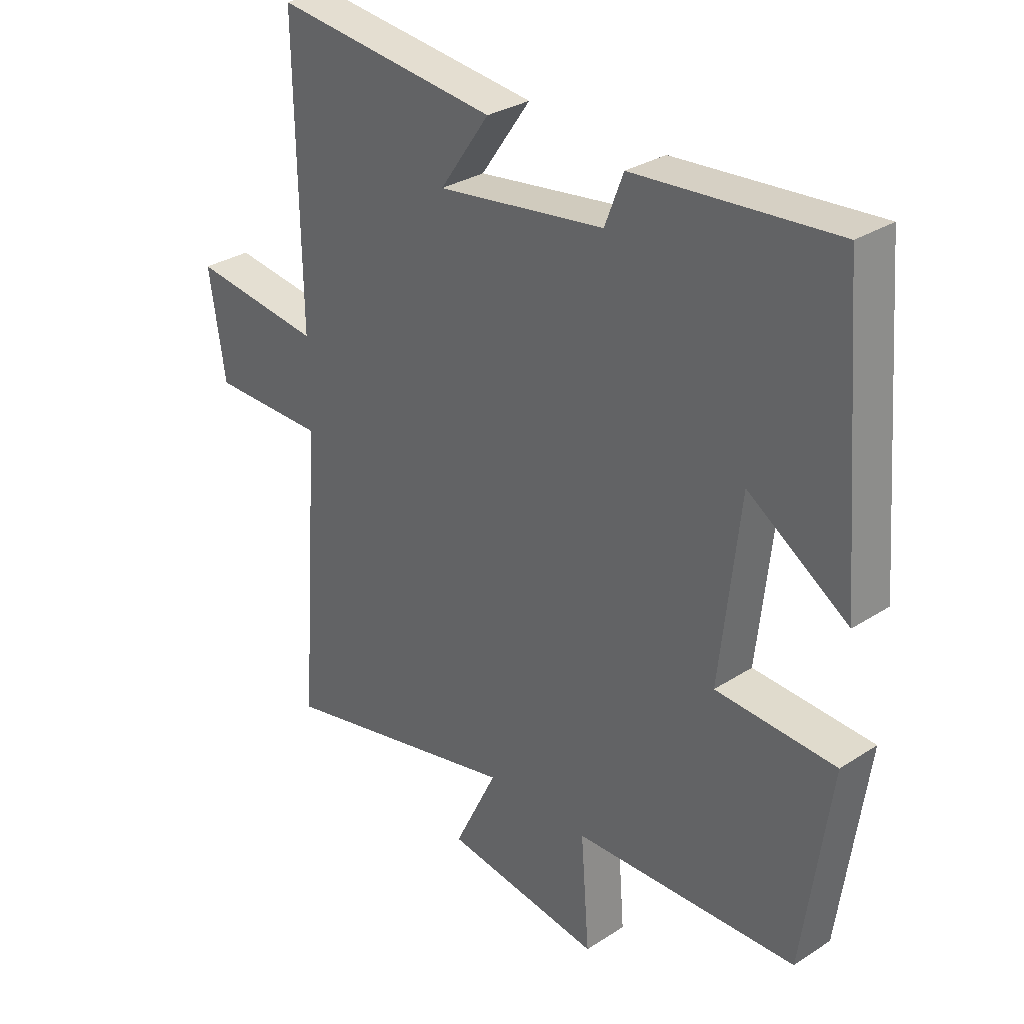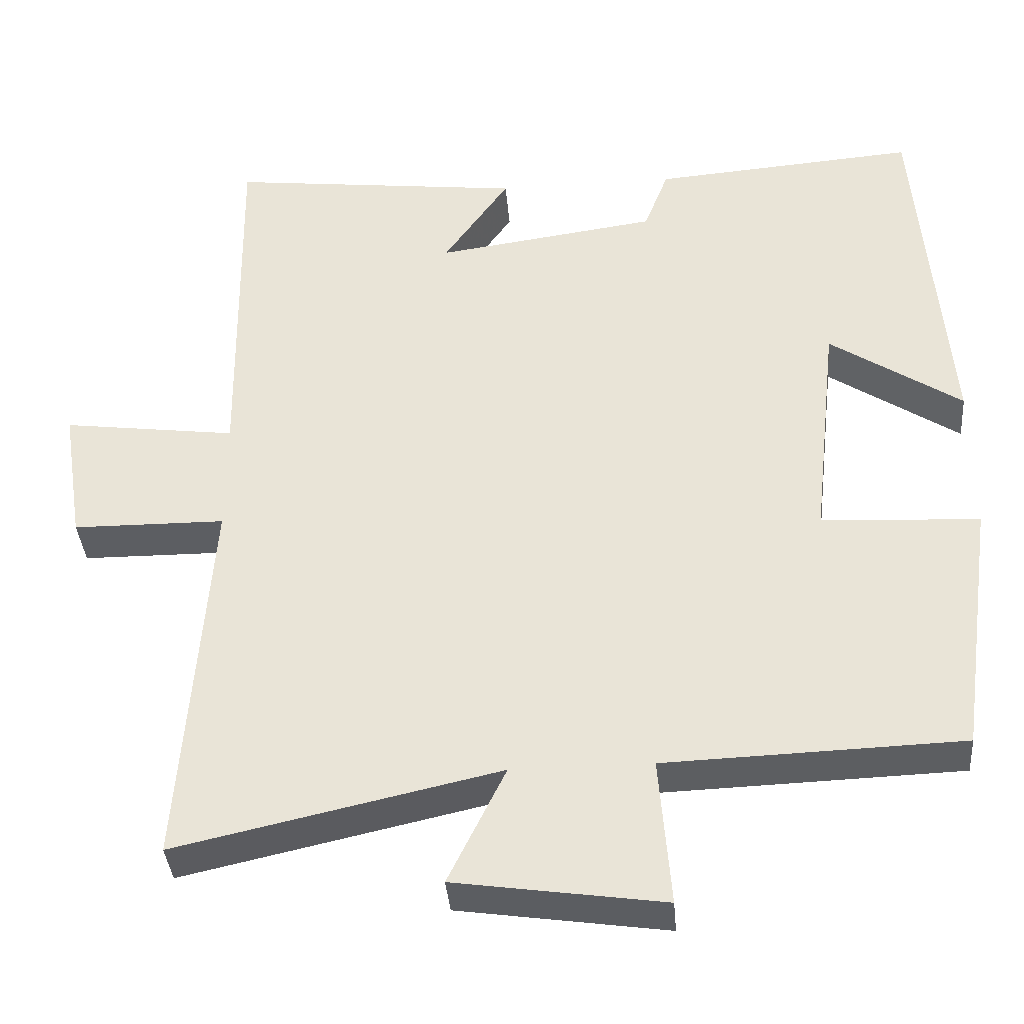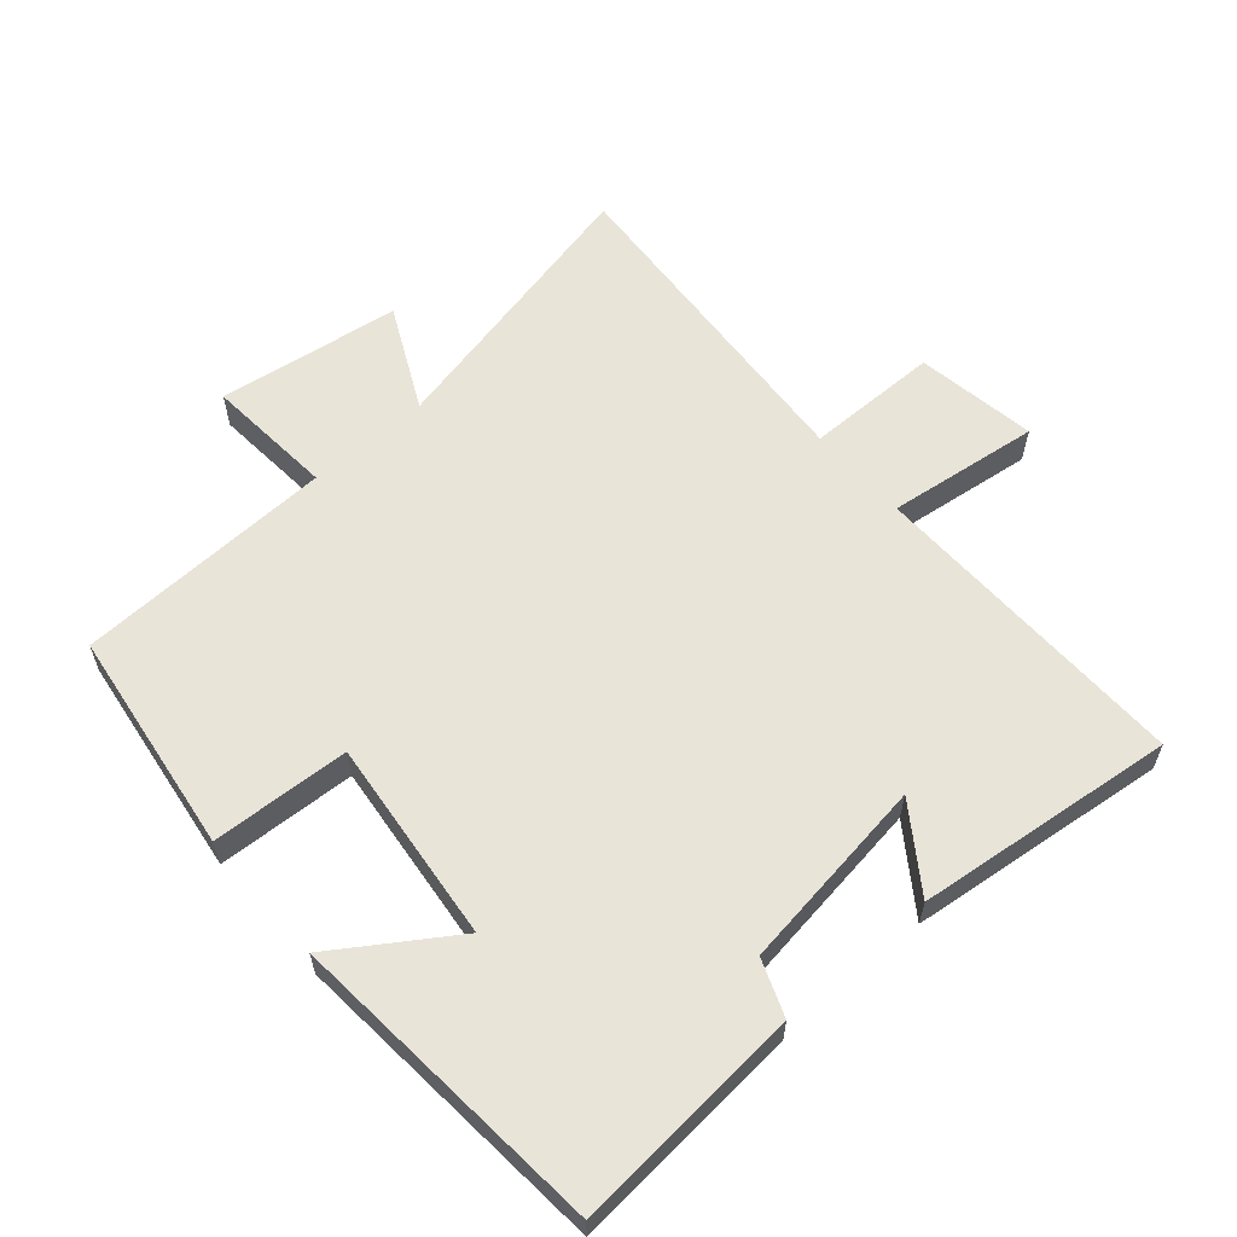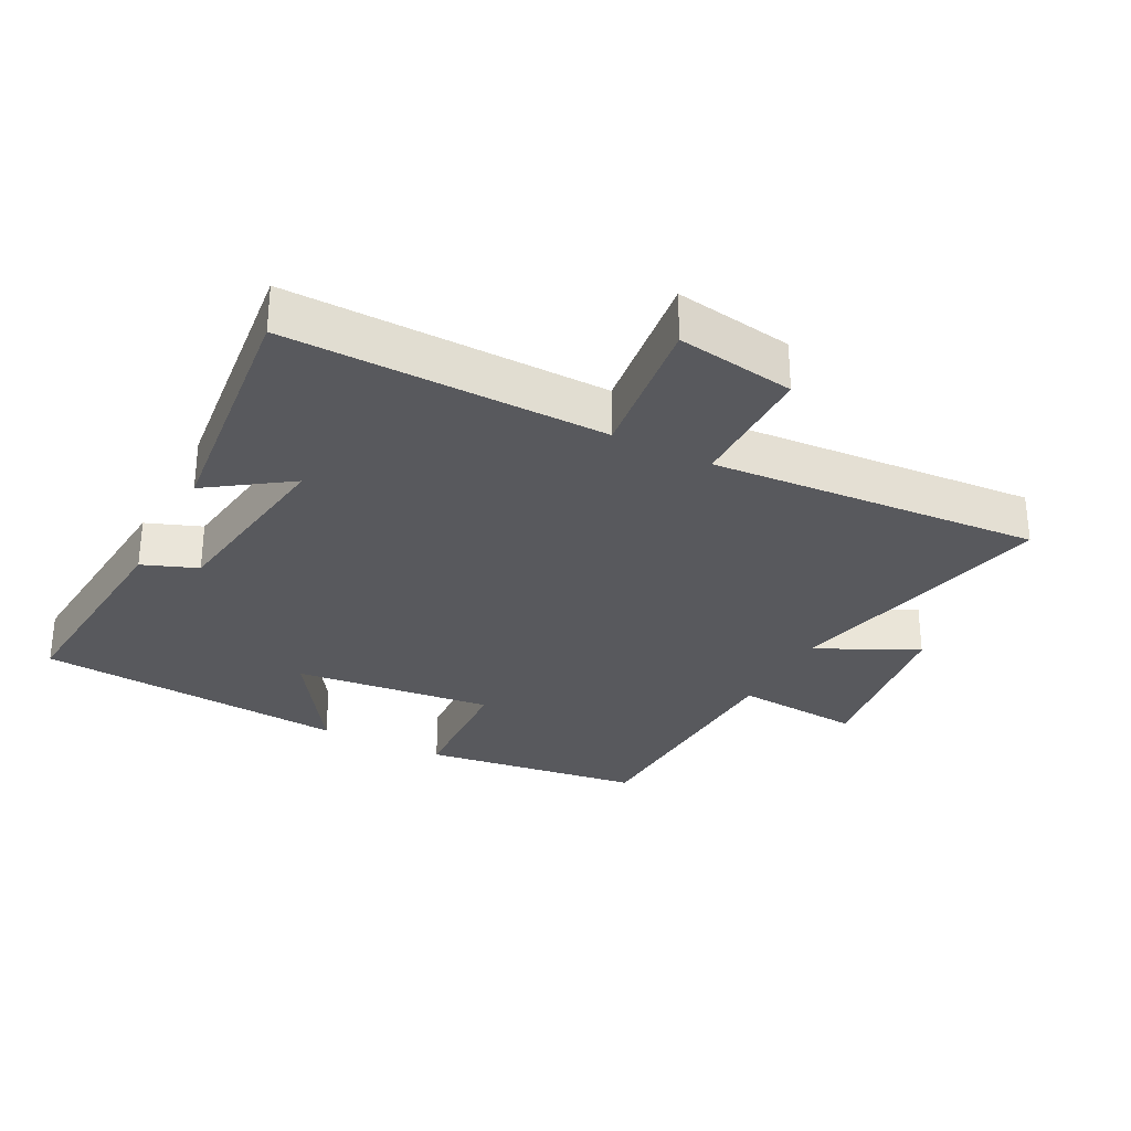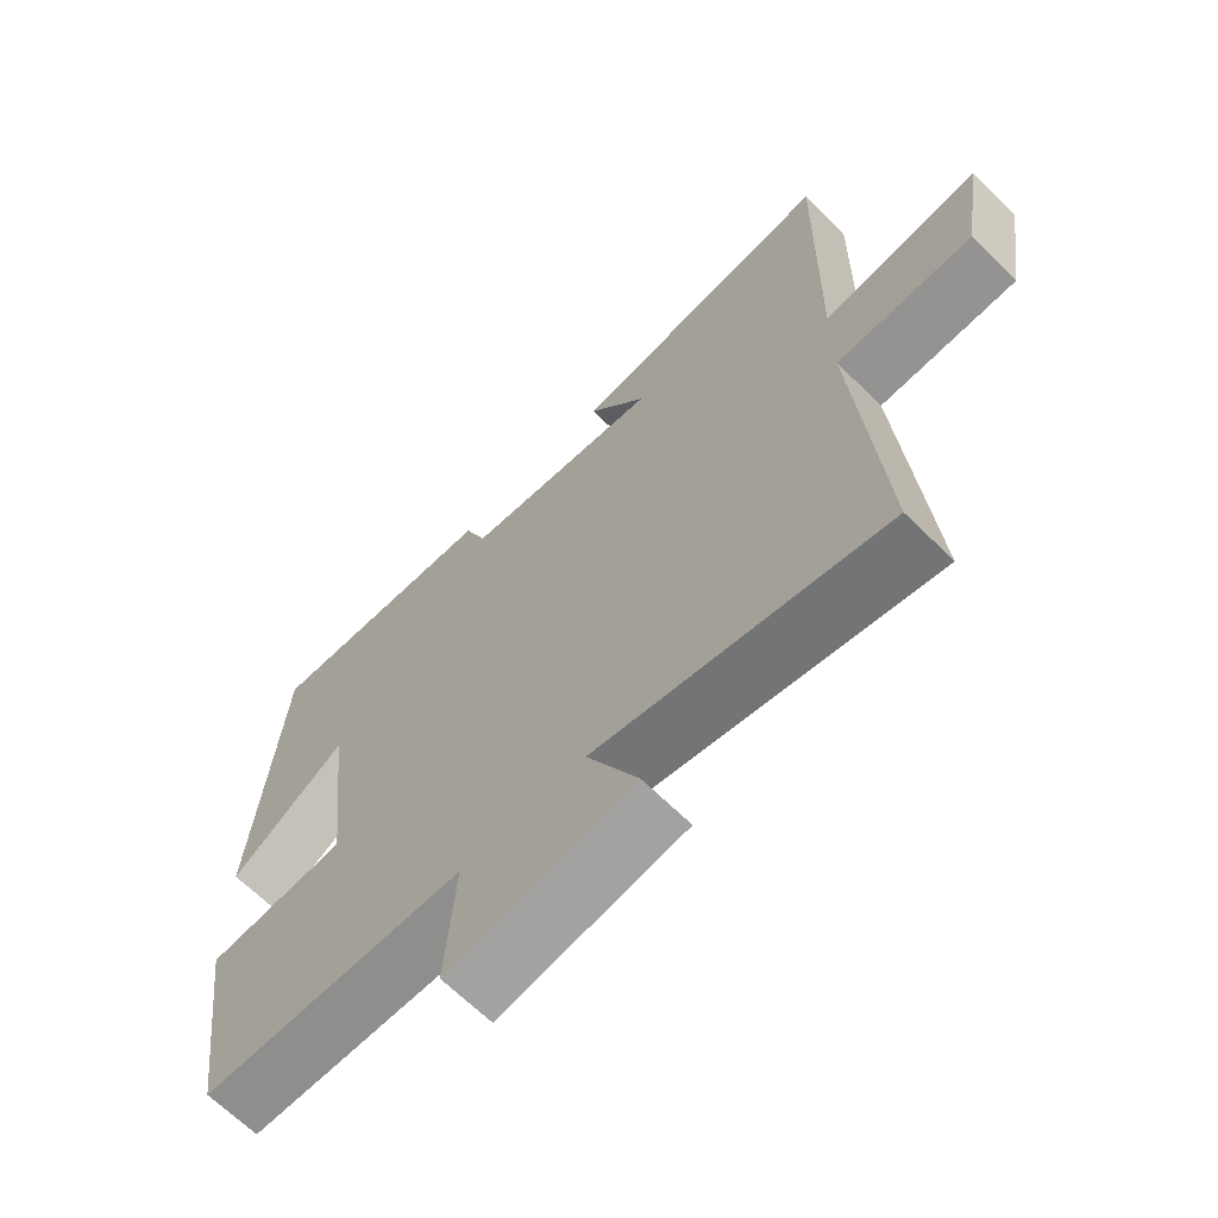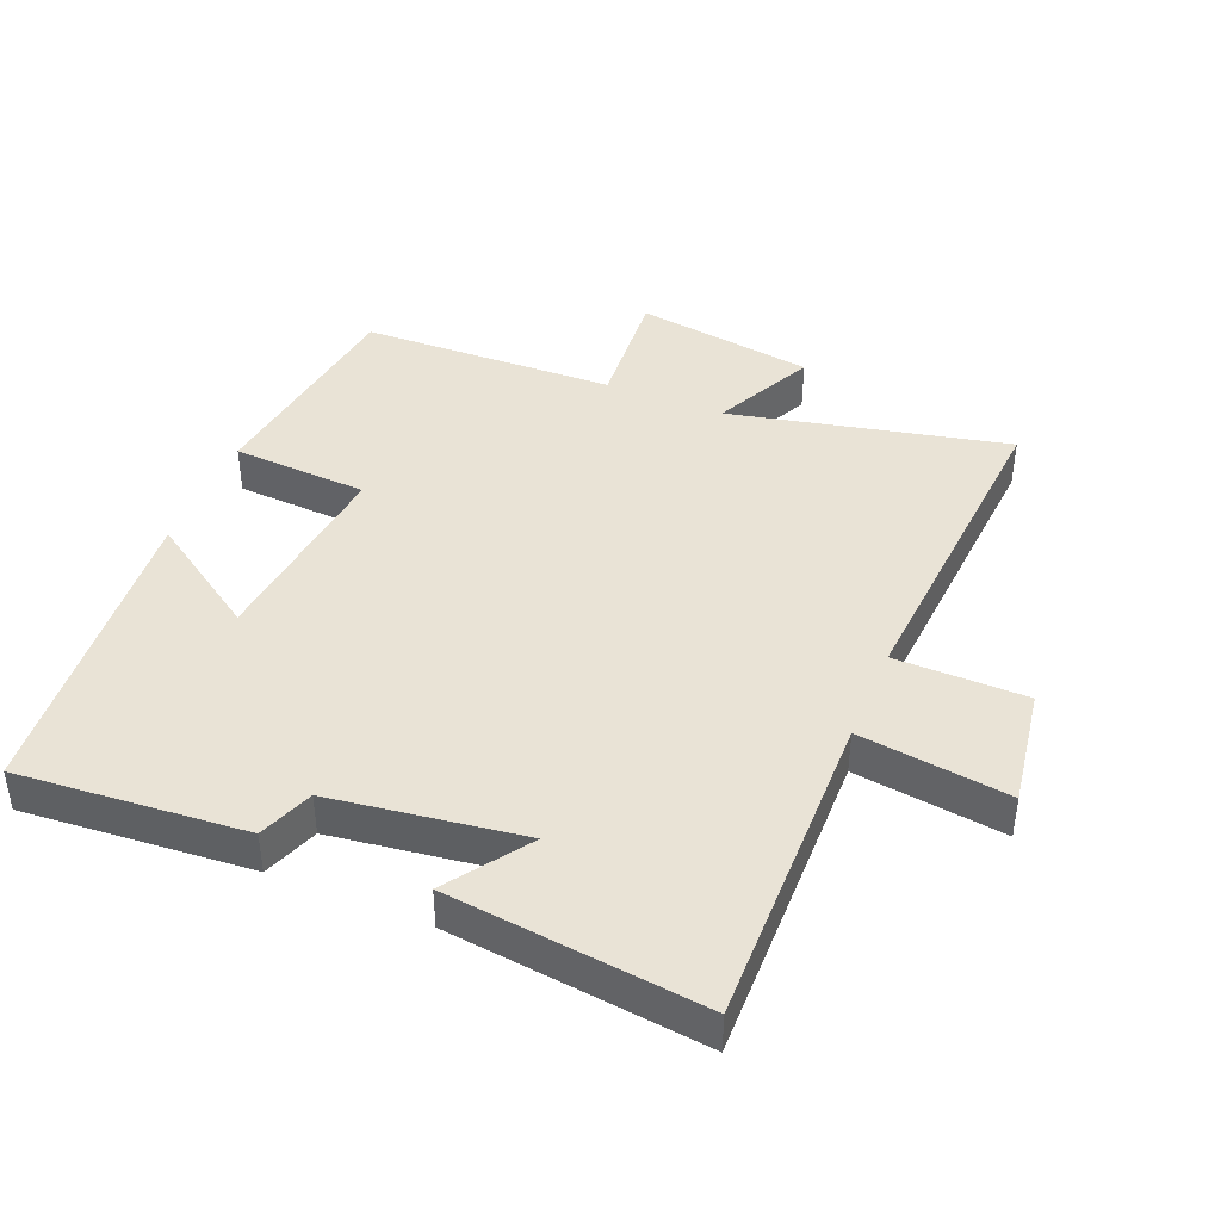
<metadata>
{"format":"obj","ext":"obj","renderer":"f3d","projection":"perspective","resolution":1024,"background":"white","views":[{"elev":30.6,"azim":-132.9,"up":"+Z"},{"elev":-37.5,"azim":-175.3,"up":"+Z"},{"elev":60.1,"azim":-41.1,"up":"+Y"},{"elev":-29.8,"azim":62.3,"up":"+Y"},{"elev":-66.3,"azim":45.3,"up":"+Z"},{"elev":42.2,"azim":22.3,"up":"+Y"}]}
</metadata>
<code>
v 0.507 0.07 0.545
v 0.5 0.07 0.06
v 0.727 0.07 0.09
v 0.699 0.07 -0.09
v 0.5 0.07 -0.092
v 0.537 0.07 -0.593
v 0.116 0.07 -0.5
v 0.191 0.07 -0.653
v -0.081 0.07 -0.693
v -0.066 0.07 -0.5
v -0.453 0.07 -0.487
v -0.5 0.07 -0.151
v -0.294 0.07 -0.14
v -0.328 0.07 0.164
v -0.5 0.07 0.049
v -0.461 0.07 0.527
v -0.116 0.07 0.5
v -0.084 0.07 0.417
v 0.206 0.07 0.377
v 0.12 0.07 0.5
v 0.507 0 0.545
v 0.5 0 0.06
v 0.727 0 0.09
v 0.699 0 -0.09
v 0.5 0 -0.092
v 0.537 0 -0.593
v 0.116 0 -0.5
v 0.191 0 -0.653
v -0.081 0 -0.693
v -0.066 0 -0.5
v -0.453 0 -0.487
v -0.5 0 -0.151
v -0.294 0 -0.14
v -0.328 0 0.164
v -0.5 0 0.049
v -0.461 0 0.527
v -0.116 0 0.5
v -0.084 0 0.417
v 0.206 0 0.377
v 0.12 0 0.5
f 19 20 1 2
f 18 19 2
f 16 17 18
f 15 16 18
f 14 15 18
f 13 14 18 2
f 10 11 12 13
f 10 13 2 3
f 7 8 9 10
f 5 6 7
f 5 7 10
f 3 4 5
f 3 5 10
f 22 21 40 39
f 22 39 38
f 38 37 36
f 38 36 35
f 38 35 34
f 22 38 34 33
f 33 32 31 30
f 23 22 33 30
f 30 29 28 27
f 27 26 25
f 30 27 25
f 25 24 23
f 30 25 23
f 1 21 22 2
f 2 22 23 3
f 3 23 24 4
f 4 24 25 5
f 5 25 26 6
f 6 26 27 7
f 7 27 28 8
f 8 28 29 9
f 9 29 30 10
f 10 30 31 11
f 11 31 32 12
f 12 32 33 13
f 13 33 34 14
f 14 34 35 15
f 15 35 36 16
f 16 36 37 17
f 17 37 38 18
f 18 38 39 19
f 19 39 40 20
f 20 40 21 1

</code>
